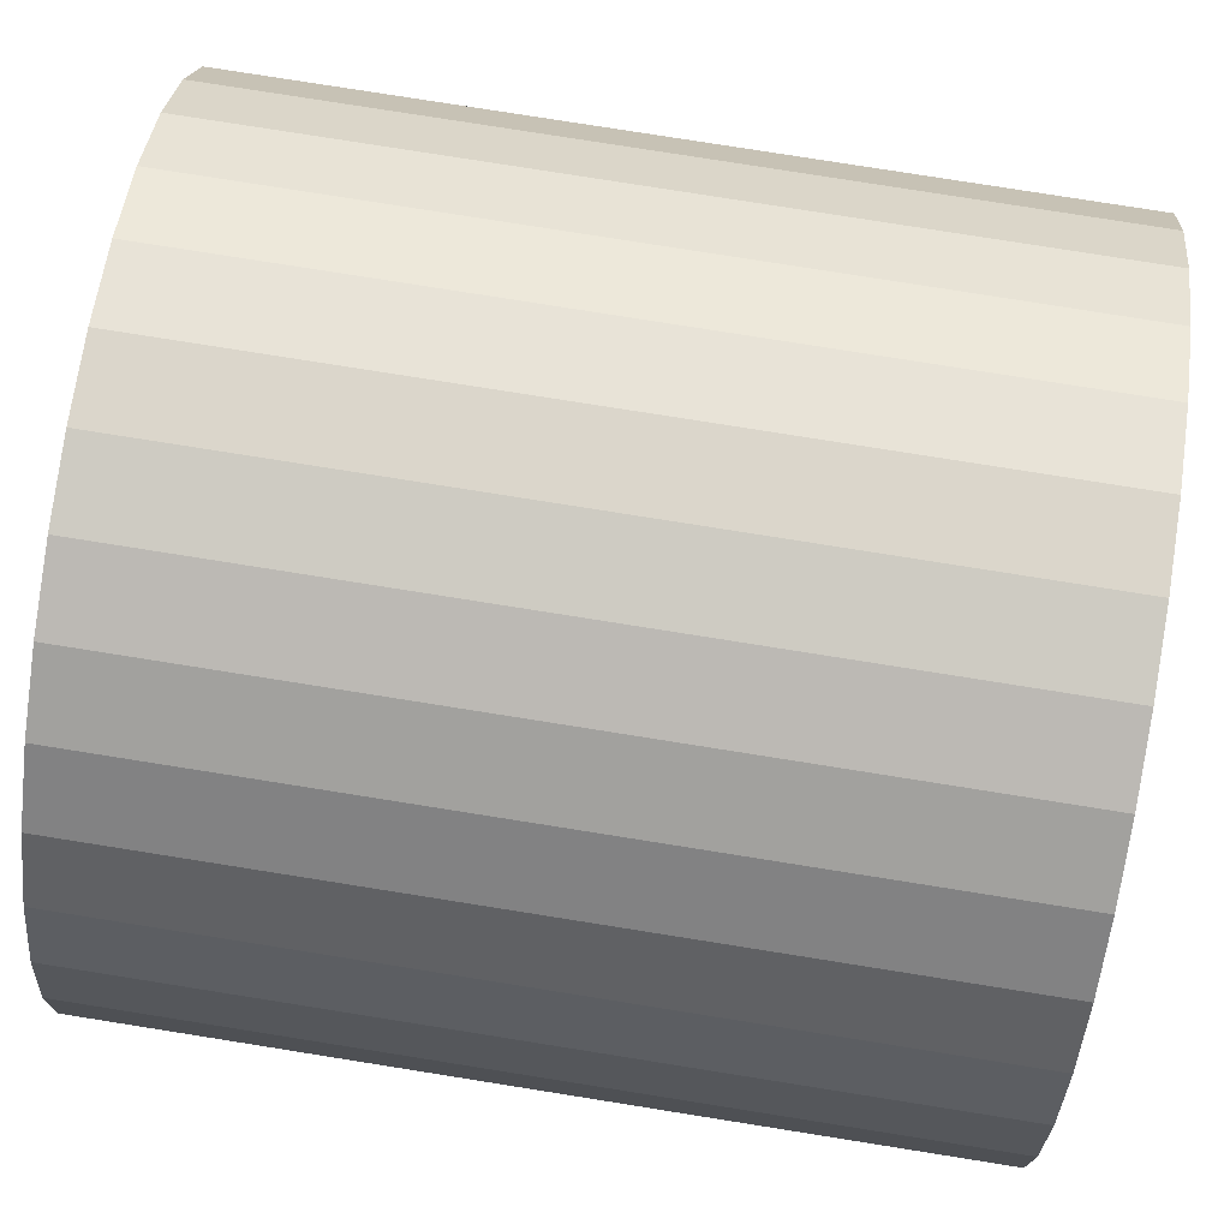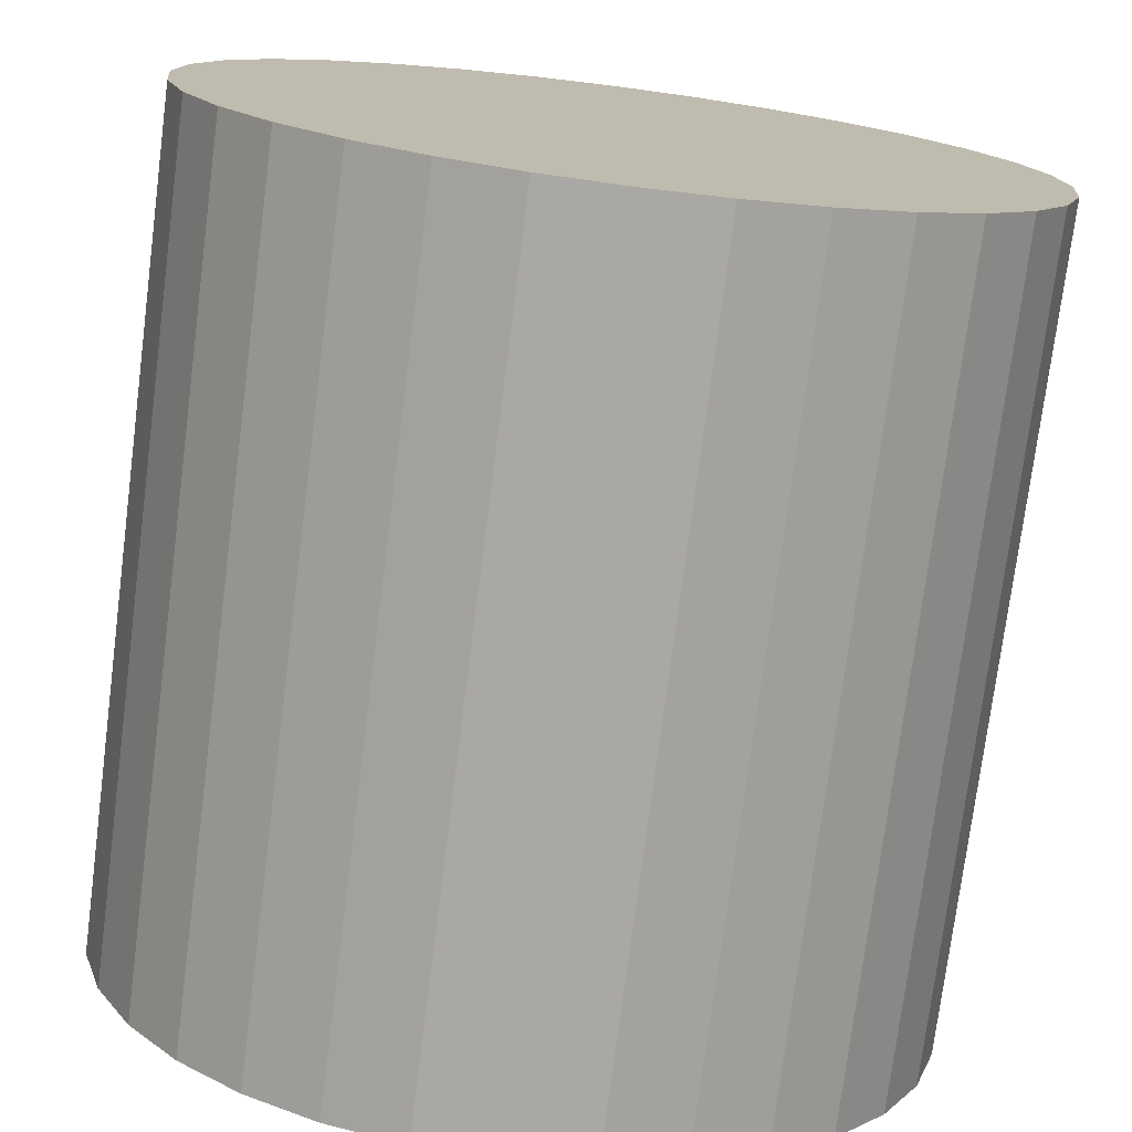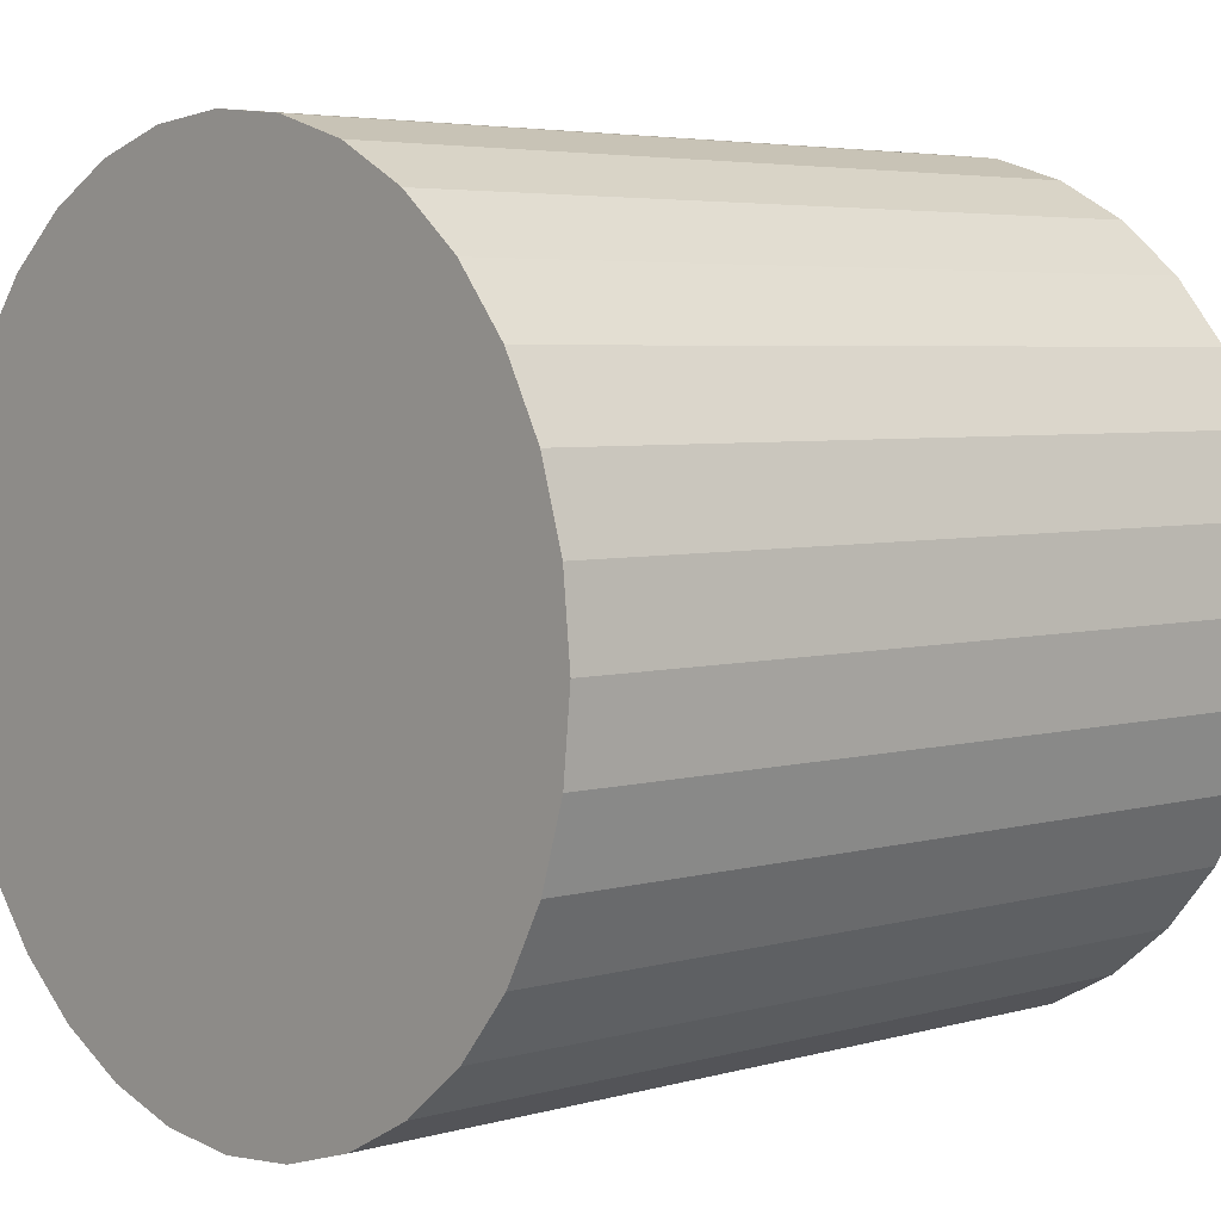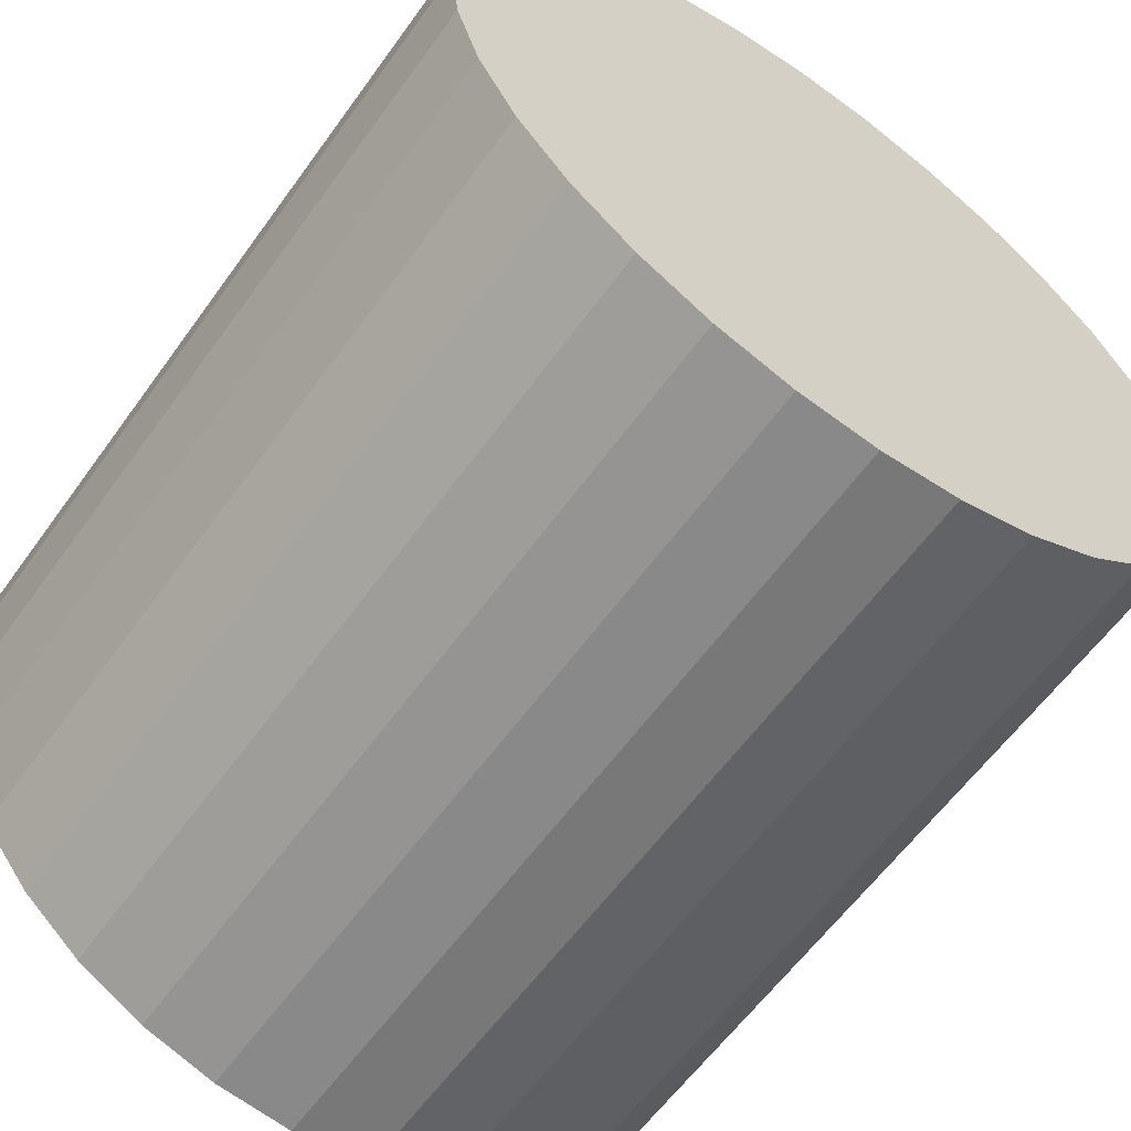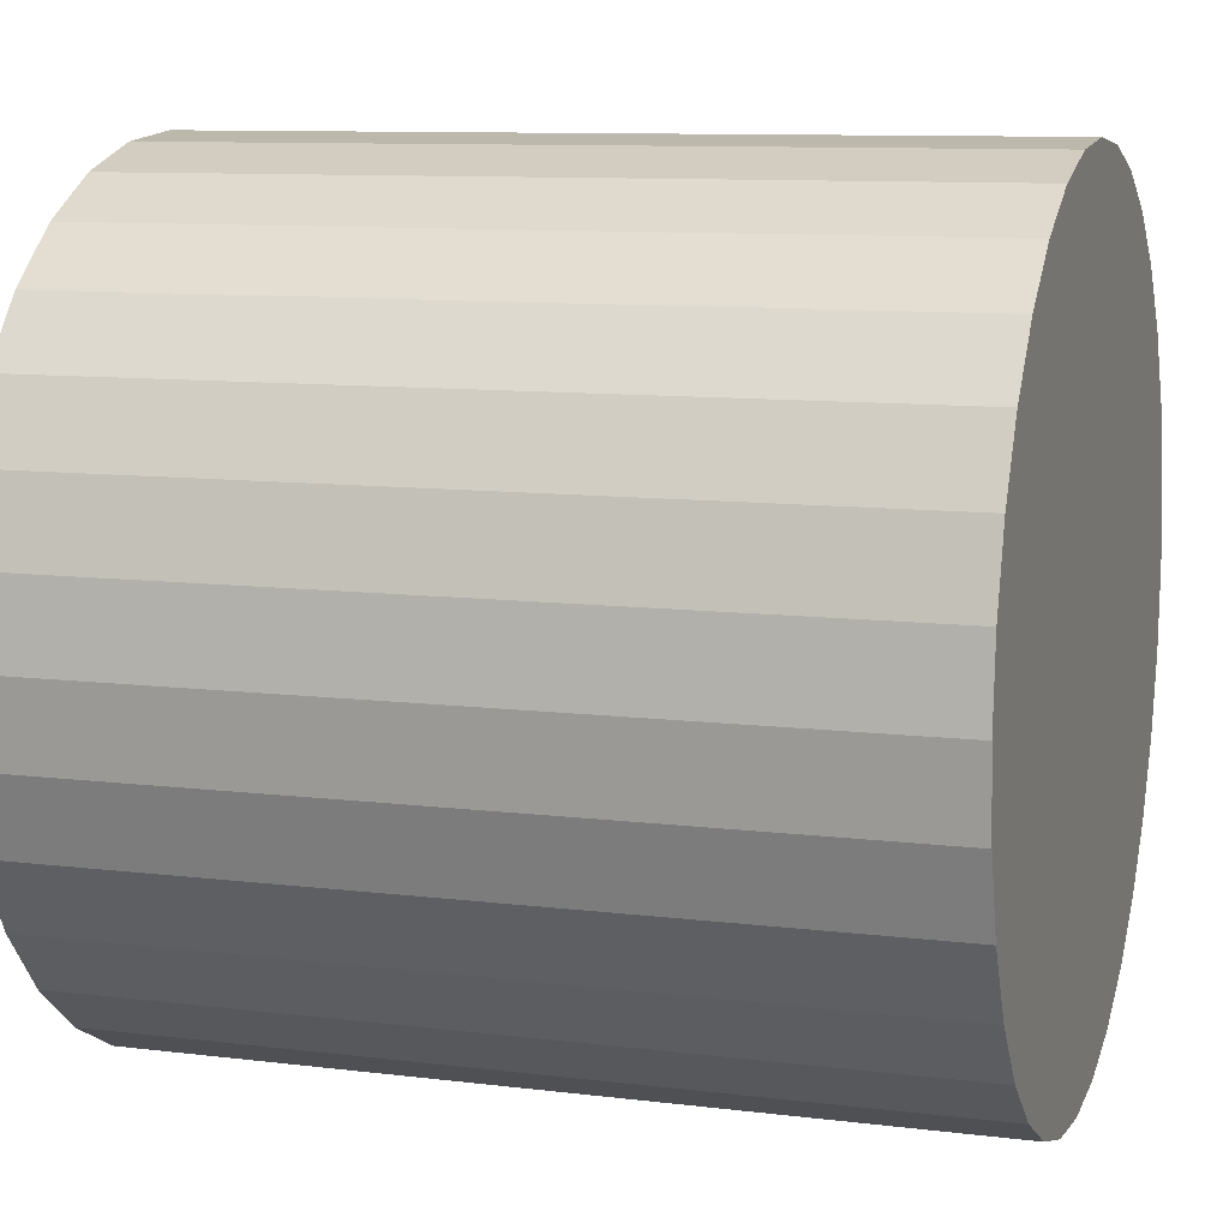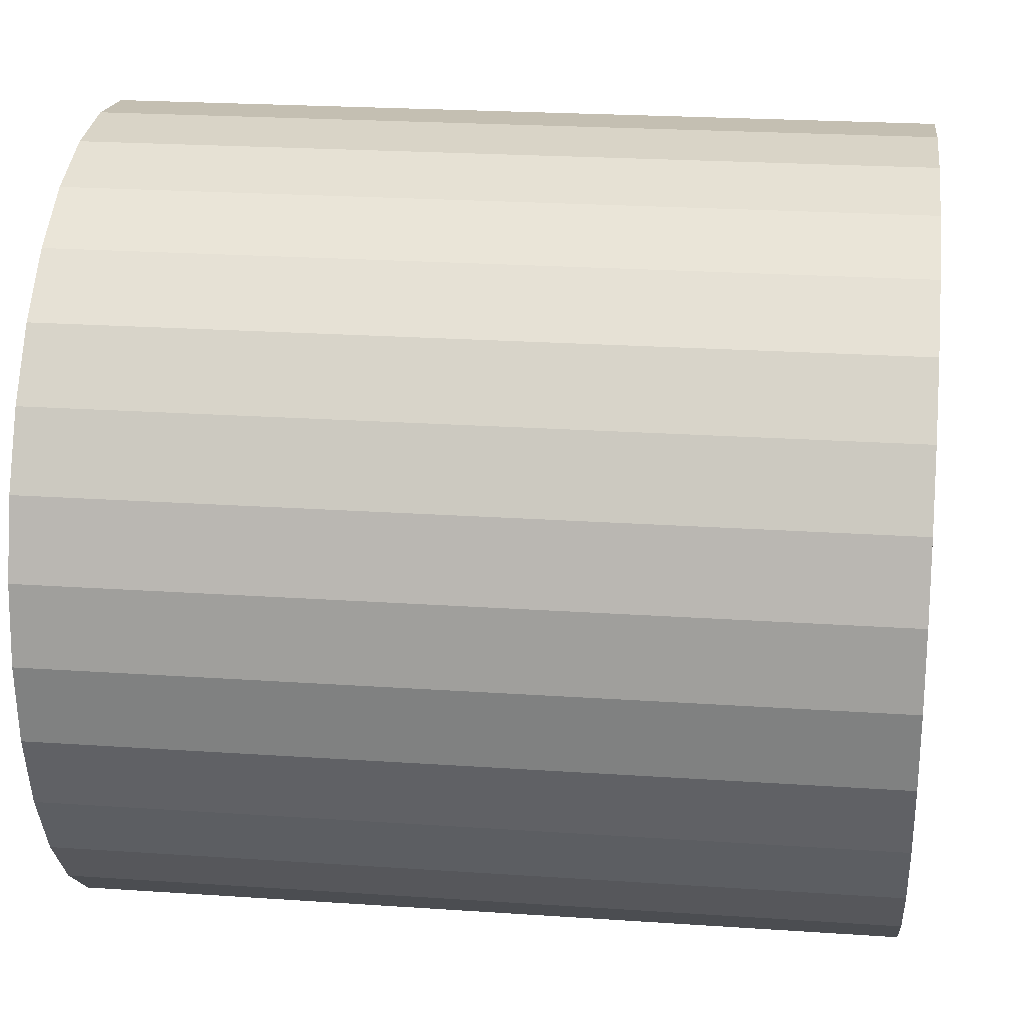
<metadata>
{"format":"obj","ext":"obj","renderer":"f3d","projection":"perspective","resolution":1024,"background":"white","views":[{"elev":79.4,"azim":9.0,"up":"+Z"},{"elev":-75.4,"azim":-97.3,"up":"+Z"},{"elev":4.6,"azim":-42.3,"up":"+Y"},{"elev":-60.4,"azim":54.4,"up":"+Z"},{"elev":9.9,"azim":17.8,"up":"+Y"},{"elev":23.1,"azim":-173.4,"up":"+Z"}]}
</metadata>
<code>
o Cylinder
v -0.5 -0 0.5
v 0.5 0 0.5
v -0.5 0.09755 0.4904
v 0.5 0.09755 0.4904
v -0.5 0.1913 0.4619
v 0.5 0.1913 0.4619
v -0.5 0.2778 0.4157
v 0.5 0.2778 0.4157
v -0.5 0.3536 0.3536
v 0.5 0.3536 0.3536
v -0.5 0.4157 0.2778
v 0.5 0.4157 0.2778
v -0.5 0.4619 0.1913
v 0.5 0.4619 0.1913
v -0.5 0.4904 0.09755
v 0.5 0.4904 0.09755
v -0.5 0.5 0
v 0.5 0.5 0
v -0.5 0.4904 -0.09755
v 0.5 0.4904 -0.09755
v -0.5 0.4619 -0.1913
v 0.5 0.4619 -0.1913
v -0.5 0.4157 -0.2778
v 0.5 0.4157 -0.2778
v -0.5 0.3536 -0.3536
v 0.5 0.3536 -0.3536
v -0.5 0.2778 -0.4157
v 0.5 0.2778 -0.4157
v -0.5 0.1913 -0.4619
v 0.5 0.1913 -0.4619
v -0.5 0.09755 -0.4904
v 0.5 0.09755 -0.4904
v -0.5 -0 -0.5
v 0.5 0 -0.5
v -0.5 -0.09755 -0.4904
v 0.5 -0.09755 -0.4904
v -0.5 -0.1913 -0.4619
v 0.5 -0.1913 -0.4619
v -0.5 -0.2778 -0.4157
v 0.5 -0.2778 -0.4157
v -0.5 -0.3536 -0.3536
v 0.5 -0.3536 -0.3536
v -0.5 -0.4157 -0.2778
v 0.5 -0.4157 -0.2778
v -0.5 -0.4619 -0.1913
v 0.5 -0.4619 -0.1913
v -0.5 -0.4904 -0.09755
v 0.5 -0.4904 -0.09755
v -0.5 -0.5 0
v 0.5 -0.5 0
v -0.5 -0.4904 0.09755
v 0.5 -0.4904 0.09755
v -0.5 -0.4619 0.1913
v 0.5 -0.4619 0.1913
v -0.5 -0.4157 0.2778
v 0.5 -0.4157 0.2778
v -0.5 -0.3536 0.3536
v 0.5 -0.3536 0.3536
v -0.5 -0.2778 0.4157
v 0.5 -0.2778 0.4157
v -0.5 -0.1913 0.4619
v 0.5 -0.1913 0.4619
v -0.5 -0.09755 0.4904
v 0.5 -0.09755 0.4904
f 1 2 4 3
f 3 4 6 5
f 5 6 8 7
f 7 8 10 9
f 9 10 12 11
f 11 12 14 13
f 13 14 16 15
f 15 16 18 17
f 17 18 20 19
f 19 20 22 21
f 21 22 24 23
f 23 24 26 25
f 25 26 28 27
f 27 28 30 29
f 29 30 32 31
f 31 32 34 33
f 33 34 36 35
f 35 36 38 37
f 37 38 40 39
f 39 40 42 41
f 41 42 44 43
f 43 44 46 45
f 45 46 48 47
f 47 48 50 49
f 49 50 52 51
f 51 52 54 53
f 53 54 56 55
f 55 56 58 57
f 57 58 60 59
f 59 60 62 61
f 4 2 64 62 60 58 56 54 52 50 48 46 44 42 40 38 36 34 32 30 28 26 24 22 20 18 16 14 12 10 8 6
f 61 62 64 63
f 63 64 2 1
f 1 3 5 7 9 11 13 15 17 19 21 23 25 27 29 31 33 35 37 39 41 43 45 47 49 51 53 55 57 59 61 63

</code>
